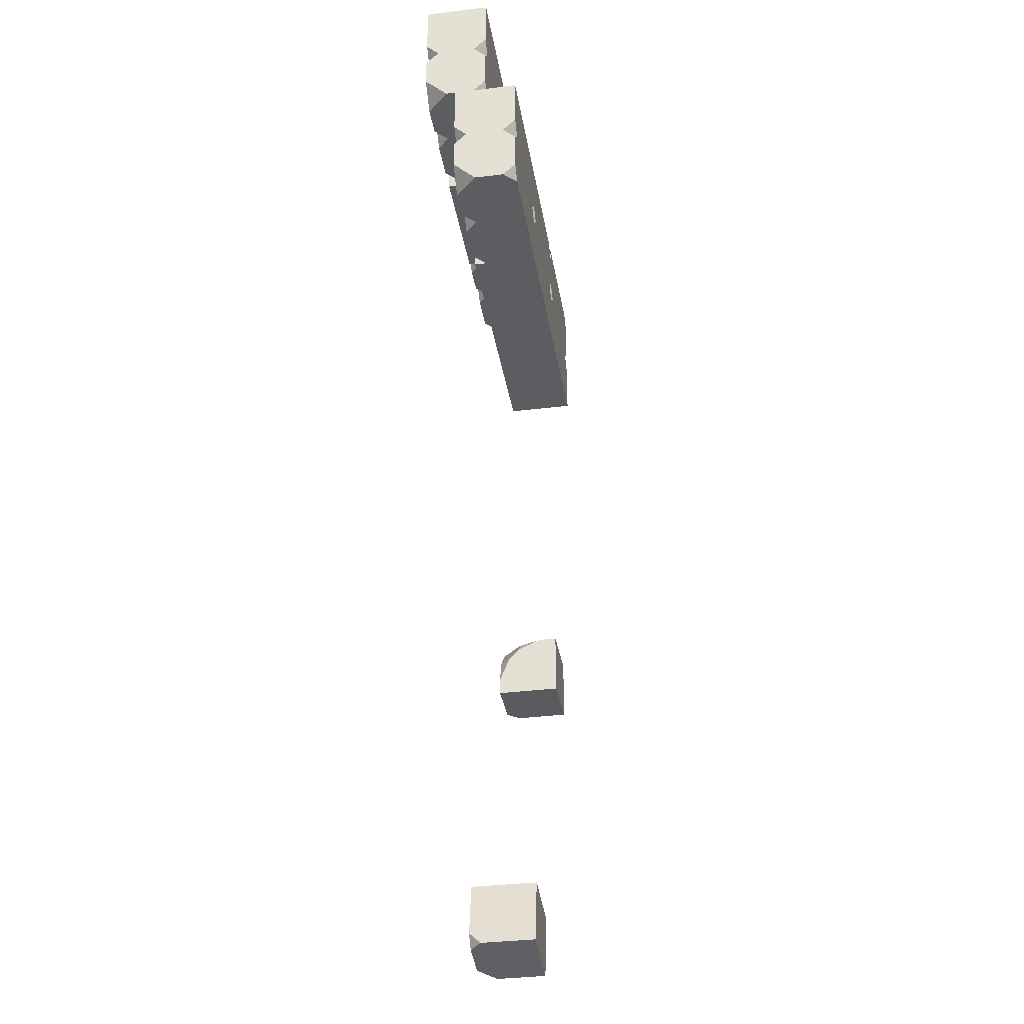
<metadata>
{"format":"obj","ext":"obj","renderer":"f3d","projection":"perspective","resolution":1024,"background":"white","views":[{"elev":-35.4,"azim":-80.8,"up":"+Z"}]}
</metadata>
<code>
g Prebatch Mesh (root) (2018 Tile with Moss UV 1-to-1 (no moss))
v -24.89 16 64.5
v -24.5 15.61 64.5
v -24.5 16 64.89
v -24.5 14.4 64.5
v -24.9 14 64.5
v -24.5 14 64.9
v -24.89 16 64.5
v -24.5 16 64.11
v -24.5 15.61 64.5
v -26.5 15.61 66.5
v -26.89 16 66.5
v -26.5 16 66.11
v -24.5 14.39 66.5
v -24.5 14 66.11
v -24.89 14 66.5
v -28.11 16 66.5
v -28.5 15.61 66.5
v -28.5 16 66.11
v -26.5 15.61 66.5
v -26.5 16 66.11
v -26.11 16 66.5
v -24.5 16 65.8
v -24.5 15.3 66.5
v -25.2 16 66.5
v -24.5 14.4 64.5
v -24.5 14 64.1
v -24.9 14 64.5
v -28.1 14 64.5
v -28.5 14 64.1
v -28.5 14.4 64.5
v -28.1 14 64.5
v -28.5 14.4 64.5
v -28.5 14 64.9
v -26.5 14 62.5
v -24.5 14 62.5
v -24.5 16 62.5
v -26.5 16 62.5
v -25.2 16 66.5
v -24.5 15.3 66.5
v -24.5 14.39 66.5
v -24.89 14 66.5
v -26.5 14 66.5
v -26.11 16 66.5
v -26.5 15.61 66.5
v -24.5 14.4 64.5
v -24.5 14 64.9
v -24.5 14 66.11
v -24.5 14.39 66.5
v -24.5 15.3 66.5
v -24.5 15.61 64.5
v -24.5 16 65.8
v -24.5 16 64.89
v -24.5 14 64.1
v -24.5 14 62.5
v -26.5 14 62.5
v -26.5 14 64.5
v -28.5 14 62.5
v -24.9 14 64.5
v -28.5 14 64.1
v -24.5 14 64.9
v -28.1 14 64.5
v -26.5 14 66.5
v -24.5 14 66.11
v -24.89 14 66.5
v -28.5 14 64.9
v -28.5 14 66.5
v -26.5 16 66.11
v -26.89 16 66.5
v -28.11 16 66.5
v -28.5 16 66.11
v -26.5 16 64.5
v -28.5 16 64.5
v -28.5 16 62.5
v -26.5 16 62.5
v -24.5 16 62.5
v -24.5 16 64.11
v -24.89 16 64.5
v -26.5 16 66.11
v -26.5 16 64.5
v -24.89 16 64.5
v -24.5 16 64.89
v -24.5 16 65.8
v -25.2 16 66.5
v -26.11 16 66.5
v -26.89 16 66.5
v -26.5 15.61 66.5
v -26.5 14 66.5
v -28.5 14 66.5
v -28.11 16 66.5
v -28.5 15.61 66.5
v -28.5 15.61 66.5
v -28.5 14 66.5
v -28.5 14 64.9
v -28.5 14.4 64.5
v -28.5 16 64.5
v -28.5 16 66.11
v -28.5 14 64.1
v -28.5 14 62.5
v -28.5 16 62.5
v -28.5 14.4 64.5
v -28.5 16 64.5
v -26.5 16 62.5
v -28.5 16 62.5
v -28.5 14 62.5
v -26.5 14 62.5
v -24.5 16 62.5
v -24.5 14 62.5
v -24.5 14 64.1
v -24.5 14.4 64.5
v -24.5 15.61 64.5
v -24.5 16 64.11
v -36.11 16 64.5
v -36.5 15.61 64.5
v -36.5 16 64.11
v -36.5 14.4 64.5
v -36.1 14 64.5
v -36.5 14 64.1
v -36.11 16 64.5
v -36.5 16 64.89
v -36.5 15.61 64.5
v -34.5 15.61 62.5
v -34.11 16 62.5
v -34.5 16 62.89
v -36.5 14.39 62.5
v -36.5 14 62.89
v -36.11 14 62.5
v -32.89 16 62.5
v -32.5 15.61 62.5
v -32.5 16 62.89
v -34.5 15.61 62.5
v -34.5 16 62.89
v -34.89 16 62.5
v -36.5 16 63.2
v -36.5 15.3 62.5
v -35.8 16 62.5
v -36.5 14.4 64.5
v -36.5 14 64.9
v -36.1 14 64.5
v -32.9 14 64.5
v -32.5 14 64.9
v -32.5 14.4 64.5
v -32.9 14 64.5
v -32.5 14.4 64.5
v -32.5 14 64.1
v -34.5 14 66.5
v -36.5 14 66.5
v -36.5 16 66.5
v -34.5 16 66.5
v -35.8 16 62.5
v -36.5 15.3 62.5
v -36.5 14.39 62.5
v -36.11 14 62.5
v -34.5 14 62.5
v -34.89 16 62.5
v -34.5 15.61 62.5
v -36.5 14.4 64.5
v -36.5 14 64.1
v -36.5 14 62.89
v -36.5 14.39 62.5
v -36.5 15.3 62.5
v -36.5 15.61 64.5
v -36.5 16 63.2
v -36.5 16 64.11
v -36.5 14 64.9
v -36.5 14 66.5
v -34.5 14 66.5
v -34.5 14 64.5
v -32.5 14 66.5
v -36.1 14 64.5
v -32.5 14 64.9
v -36.5 14 64.1
v -32.9 14 64.5
v -34.5 14 62.5
v -36.5 14 62.89
v -36.11 14 62.5
v -32.5 14 64.1
v -32.5 14 62.5
v -34.5 16 62.89
v -34.11 16 62.5
v -32.89 16 62.5
v -32.5 16 62.89
v -34.5 16 64.5
v -32.5 16 64.5
v -32.5 16 66.5
v -34.5 16 66.5
v -36.5 16 66.5
v -36.5 16 64.89
v -36.11 16 64.5
v -34.5 16 62.89
v -34.5 16 64.5
v -36.11 16 64.5
v -36.5 16 64.11
v -36.5 16 63.2
v -35.8 16 62.5
v -34.89 16 62.5
v -34.11 16 62.5
v -34.5 15.61 62.5
v -34.5 14 62.5
v -32.5 14 62.5
v -32.89 16 62.5
v -32.5 15.61 62.5
v -32.5 15.61 62.5
v -32.5 14 62.5
v -32.5 14 64.1
v -32.5 14.4 64.5
v -32.5 16 64.5
v -32.5 16 62.89
v -32.5 14 64.9
v -32.5 14 66.5
v -32.5 16 66.5
v -32.5 14.4 64.5
v -32.5 16 64.5
v -34.5 16 66.5
v -32.5 16 66.5
v -32.5 14 66.5
v -34.5 14 66.5
v -36.5 16 66.5
v -36.5 14 66.5
v -36.5 14 64.9
v -36.5 14.4 64.5
v -36.5 15.61 64.5
v -36.5 16 64.89
v -24.59 17 41.12
v -25.2 17 40.69
v -24.68 16.47 40.6
v -24.35 15.57 42.57
v -24.65 16.31 42.62
v -24.4 16.31 42.27
v -25.05 17 42.33
v -24.99 16.65 42.68
v -25.82 17 42.82
v -26.3 17 40.87
v -26.59 17 41.28
v -26.65 16.64 40.93
v -24.65 16.31 42.62
v -24.35 15.57 42.57
v -24.35 15 42.57
v -26.32 15 42.9
v -24.99 16.65 42.68
v -25.82 17 42.82
v -26.32 17 42.9
v -26.65 15 40.93
v -24.68 15 40.6
v -24.68 16.47 40.6
v -25.2 17 40.69
v -26.3 17 40.87
v -26.65 16.64 40.93
v -24.68 16.47 40.6
v -24.68 15 40.6
v -24.35 15 42.57
v -24.35 15.57 42.57
v -24.4 16.31 42.27
v -24.51 17 41.59
v -24.59 17 41.12
v -24.51 17 41.59
v -24.4 16.31 42.27
v -24.65 16.31 42.62
v -24.99 16.65 42.68
v -25.05 17 42.33
v -26.59 17 41.28
v -26.3 17 40.87
v -25.2 17 40.69
v -24.59 17 41.12
v -26.32 17 42.9
v -24.51 17 41.59
v -25.05 17 42.33
v -25.82 17 42.82
v -26.65 15 40.93
v -26.32 15 42.9
v -24.35 15 42.57
v -24.68 15 40.6
v -26.32 17 42.9
v -26.32 15 42.9
v -26.65 15 40.93
v -26.65 16.64 40.93
v -26.59 17 41.28
v -36.11 17 68.5
v -36.5 16.61 68.5
v -36.5 17 68.11
v -36.5 15.4 68.5
v -36.1 15 68.5
v -36.5 15 68.1
v -36.11 17 68.5
v -36.5 17 68.89
v -36.5 16.61 68.5
v -34.5 16.61 66.5
v -34.11 17 66.5
v -34.5 17 66.89
v -36.5 15.39 66.5
v -36.5 15 66.89
v -36.11 15 66.5
v -32.89 17 66.5
v -32.5 16.61 66.5
v -32.5 17 66.89
v -34.5 16.61 66.5
v -34.5 17 66.89
v -34.89 17 66.5
v -36.5 17 67.2
v -36.5 16.3 66.5
v -35.8 17 66.5
v -36.5 15.4 68.5
v -36.5 15 68.9
v -36.1 15 68.5
v -32.9 15 68.5
v -32.5 15 68.9
v -32.5 15.4 68.5
v -32.9 15 68.5
v -32.5 15.4 68.5
v -32.5 15 68.1
v -34.5 15 70.5
v -36.5 15 70.5
v -36.5 17 70.5
v -34.5 17 70.5
v -35.8 17 66.5
v -36.5 16.3 66.5
v -36.5 15.39 66.5
v -36.11 15 66.5
v -34.5 15 66.5
v -34.89 17 66.5
v -34.5 16.61 66.5
v -36.5 15.4 68.5
v -36.5 15 68.1
v -36.5 15 66.89
v -36.5 15.39 66.5
v -36.5 16.3 66.5
v -36.5 16.61 68.5
v -36.5 17 67.2
v -36.5 17 68.11
v -36.5 15 68.9
v -36.5 15 70.5
v -34.5 15 70.5
v -34.5 15 68.5
v -32.5 15 70.5
v -36.1 15 68.5
v -32.5 15 68.9
v -36.5 15 68.1
v -32.9 15 68.5
v -34.5 15 66.5
v -36.5 15 66.89
v -36.11 15 66.5
v -32.5 15 68.1
v -32.5 15 66.5
v -34.5 17 66.89
v -34.11 17 66.5
v -32.89 17 66.5
v -32.5 17 66.89
v -34.5 17 68.5
v -32.5 17 68.5
v -32.5 17 70.5
v -34.5 17 70.5
v -36.5 17 70.5
v -36.5 17 68.89
v -36.11 17 68.5
v -34.5 17 66.89
v -34.5 17 68.5
v -36.11 17 68.5
v -36.5 17 68.11
v -36.5 17 67.2
v -35.8 17 66.5
v -34.89 17 66.5
v -34.11 17 66.5
v -34.5 16.61 66.5
v -34.5 15 66.5
v -32.5 15 66.5
v -32.89 17 66.5
v -32.5 16.61 66.5
v -32.5 16.61 66.5
v -32.5 15 66.5
v -32.5 15 68.1
v -32.5 15.4 68.5
v -32.5 17 68.5
v -32.5 17 66.89
v -32.5 15 68.9
v -32.5 15 70.5
v -32.5 17 70.5
v -32.5 15.4 68.5
v -32.5 17 68.5
v -34.5 17 70.5
v -32.5 17 70.5
v -32.5 15 70.5
v -34.5 15 70.5
v -36.5 17 70.5
v -36.5 15 70.5
v -36.5 15 68.9
v -36.5 15.4 68.5
v -36.5 16.61 68.5
v -36.5 17 68.89
v -28.64 17 68.5
v -28.25 16.61 68.5
v -28.25 17 68.89
v -28.25 15.4 68.5
v -28.65 15 68.5
v -28.25 15 68.9
v -28.64 17 68.5
v -28.25 17 68.11
v -28.25 16.61 68.5
v -30.25 16.61 70.5
v -30.64 17 70.5
v -30.25 17 70.11
v -28.25 15.39 70.5
v -28.25 15 70.11
v -28.64 15 70.5
v -31.86 17 70.5
v -32.25 16.61 70.5
v -32.25 17 70.11
v -30.25 16.61 70.5
v -30.25 17 70.11
v -29.86 17 70.5
v -28.25 17 69.8
v -28.25 16.3 70.5
v -28.95 17 70.5
v -28.25 15.4 68.5
v -28.25 15 68.1
v -28.65 15 68.5
v -31.85 15 68.5
v -32.25 15 68.1
v -32.25 15.4 68.5
v -31.85 15 68.5
v -32.25 15.4 68.5
v -32.25 15 68.9
v -30.25 15 66.5
v -28.25 15 66.5
v -28.25 17 66.5
v -30.25 17 66.5
v -28.95 17 70.5
v -28.25 16.3 70.5
v -28.25 15.39 70.5
v -28.64 15 70.5
v -30.25 15 70.5
v -29.86 17 70.5
v -30.25 16.61 70.5
v -28.25 15.4 68.5
v -28.25 15 68.9
v -28.25 15 70.11
v -28.25 15.39 70.5
v -28.25 16.3 70.5
v -28.25 16.61 68.5
v -28.25 17 69.8
v -28.25 17 68.89
v -28.25 15 68.1
v -28.25 15 66.5
v -30.25 15 66.5
v -30.25 15 68.5
v -32.25 15 66.5
v -28.65 15 68.5
v -32.25 15 68.1
v -28.25 15 68.9
v -31.85 15 68.5
v -30.25 15 70.5
v -28.25 15 70.11
v -28.64 15 70.5
v -32.25 15 68.9
v -32.25 15 70.5
v -30.25 17 70.11
v -30.64 17 70.5
v -31.86 17 70.5
v -32.25 17 70.11
v -30.25 17 68.5
v -32.25 17 68.5
v -32.25 17 66.5
v -30.25 17 66.5
v -28.25 17 66.5
v -28.25 17 68.11
v -28.64 17 68.5
v -30.25 17 70.11
v -30.25 17 68.5
v -28.64 17 68.5
v -28.25 17 68.89
v -28.25 17 69.8
v -28.95 17 70.5
v -29.86 17 70.5
v -30.64 17 70.5
v -30.25 16.61 70.5
v -30.25 15 70.5
v -32.25 15 70.5
v -31.86 17 70.5
v -32.25 16.61 70.5
v -32.25 16.61 70.5
v -32.25 15 70.5
v -32.25 15 68.9
v -32.25 15.4 68.5
v -32.25 17 68.5
v -32.25 17 70.11
v -32.25 15 68.1
v -32.25 15 66.5
v -32.25 17 66.5
v -32.25 15.4 68.5
v -32.25 17 68.5
v -30.25 17 66.5
v -32.25 17 66.5
v -32.25 15 66.5
v -30.25 15 66.5
v -28.25 17 66.5
v -28.25 15 66.5
v -28.25 15 68.1
v -28.25 15.4 68.5
v -28.25 16.61 68.5
v -28.25 17 68.11
v -28.89 16 64.5
v -28.5 15.61 64.5
v -28.5 16 64.89
v -28.5 14.4 64.5
v -28.9 14 64.5
v -28.5 14 64.9
v -28.89 16 64.5
v -28.5 16 64.11
v -28.5 15.61 64.5
v -30.5 15.61 66.5
v -30.89 16 66.5
v -30.5 16 66.11
v -28.5 14.39 66.5
v -28.5 14 66.11
v -28.89 14 66.5
v -32.11 16 66.5
v -32.5 15.61 66.5
v -32.5 16 66.11
v -30.5 15.61 66.5
v -30.5 16 66.11
v -30.11 16 66.5
v -28.5 16 65.8
v -28.5 15.3 66.5
v -29.2 16 66.5
v -28.5 14.4 64.5
v -28.5 14 64.1
v -28.9 14 64.5
v -32.1 14 64.5
v -32.5 14 64.1
v -32.5 14.4 64.5
v -32.1 14 64.5
v -32.5 14.4 64.5
v -32.5 14 64.9
v -30.5 14 62.5
v -28.5 14 62.5
v -28.5 16 62.5
v -30.5 16 62.5
v -29.2 16 66.5
v -28.5 15.3 66.5
v -28.5 14.39 66.5
v -28.89 14 66.5
v -30.5 14 66.5
v -30.11 16 66.5
v -30.5 15.61 66.5
v -28.5 14.4 64.5
v -28.5 14 64.9
v -28.5 14 66.11
v -28.5 14.39 66.5
v -28.5 15.3 66.5
v -28.5 15.61 64.5
v -28.5 16 65.8
v -28.5 16 64.89
v -28.5 14 64.1
v -28.5 14 62.5
v -30.5 14 62.5
v -30.5 14 64.5
v -32.5 14 62.5
v -28.9 14 64.5
v -32.5 14 64.1
v -28.5 14 64.9
v -32.1 14 64.5
v -30.5 14 66.5
v -28.5 14 66.11
v -28.89 14 66.5
v -32.5 14 64.9
v -32.5 14 66.5
v -30.5 16 66.11
v -30.89 16 66.5
v -32.11 16 66.5
v -32.5 16 66.11
v -30.5 16 64.5
v -32.5 16 64.5
v -32.5 16 62.5
v -30.5 16 62.5
v -28.5 16 62.5
v -28.5 16 64.11
v -28.89 16 64.5
v -30.5 16 66.11
v -30.5 16 64.5
v -28.89 16 64.5
v -28.5 16 64.89
v -28.5 16 65.8
v -29.2 16 66.5
v -30.11 16 66.5
v -30.89 16 66.5
v -30.5 15.61 66.5
v -30.5 14 66.5
v -32.5 14 66.5
v -32.11 16 66.5
v -32.5 15.61 66.5
v -32.5 15.61 66.5
v -32.5 14 66.5
v -32.5 14 64.9
v -32.5 14.4 64.5
v -32.5 16 64.5
v -32.5 16 66.11
v -32.5 14 64.1
v -32.5 14 62.5
v -32.5 16 62.5
v -32.5 14.4 64.5
v -32.5 16 64.5
v -30.5 16 62.5
v -32.5 16 62.5
v -32.5 14 62.5
v -30.5 14 62.5
v -28.5 16 62.5
v -28.5 14 62.5
v -28.5 14 64.1
v -28.5 14.4 64.5
v -28.5 15.61 64.5
v -28.5 16 64.11
v -28.11 17 68.5
v -28.5 16.61 68.5
v -28.5 17 68.11
v -28.5 15.4 68.5
v -28.1 15 68.5
v -28.5 15 68.1
v -28.11 17 68.5
v -28.5 17 68.89
v -28.5 16.61 68.5
v -26.5 16.61 66.5
v -26.11 17 66.5
v -26.5 17 66.89
v -28.5 15.39 66.5
v -28.5 15 66.89
v -28.11 15 66.5
v -24.89 17 66.5
v -24.5 16.61 66.5
v -24.5 17 66.89
v -26.5 16.61 66.5
v -26.5 17 66.89
v -26.89 17 66.5
v -28.5 17 67.2
v -28.5 16.3 66.5
v -27.8 17 66.5
v -28.5 15.4 68.5
v -28.5 15 68.9
v -28.1 15 68.5
v -24.9 15 68.5
v -24.5 15 68.9
v -24.5 15.4 68.5
v -24.9 15 68.5
v -24.5 15.4 68.5
v -24.5 15 68.1
v -26.5 15 70.5
v -28.5 15 70.5
v -28.5 17 70.5
v -26.5 17 70.5
v -27.8 17 66.5
v -28.5 16.3 66.5
v -28.5 15.39 66.5
v -28.11 15 66.5
v -26.5 15 66.5
v -26.89 17 66.5
v -26.5 16.61 66.5
v -28.5 15.4 68.5
v -28.5 15 68.1
v -28.5 15 66.89
v -28.5 15.39 66.5
v -28.5 16.3 66.5
v -28.5 16.61 68.5
v -28.5 17 67.2
v -28.5 17 68.11
v -28.5 15 68.9
v -28.5 15 70.5
v -26.5 15 70.5
v -26.5 15 68.5
v -24.5 15 70.5
v -28.1 15 68.5
v -24.5 15 68.9
v -28.5 15 68.1
v -24.9 15 68.5
v -26.5 15 66.5
v -28.5 15 66.89
v -28.11 15 66.5
v -24.5 15 68.1
v -24.5 15 66.5
v -26.5 17 66.89
v -26.11 17 66.5
v -24.89 17 66.5
v -24.5 17 66.89
v -26.5 17 68.5
v -24.5 17 68.5
v -24.5 17 70.5
v -26.5 17 70.5
v -28.5 17 70.5
v -28.5 17 68.89
v -28.11 17 68.5
v -26.5 17 66.89
v -26.5 17 68.5
v -28.11 17 68.5
v -28.5 17 68.11
v -28.5 17 67.2
v -27.8 17 66.5
v -26.89 17 66.5
v -26.11 17 66.5
v -26.5 16.61 66.5
v -26.5 15 66.5
v -24.5 15 66.5
v -24.89 17 66.5
v -24.5 16.61 66.5
v -24.5 16.61 66.5
v -24.5 15 66.5
v -24.5 15 68.1
v -24.5 15.4 68.5
v -24.5 17 68.5
v -24.5 17 66.89
v -24.5 15 68.9
v -24.5 15 70.5
v -24.5 17 70.5
v -24.5 15.4 68.5
v -24.5 17 68.5
v -26.5 17 70.5
v -24.5 17 70.5
v -24.5 15 70.5
v -26.5 15 70.5
v -28.5 17 70.5
v -28.5 15 70.5
v -28.5 15 68.9
v -28.5 15.4 68.5
v -28.5 16.61 68.5
v -28.5 17 68.89
v -19.89 17 54.63
v -19.34 17 54.12
v -19.36 16.47 54.65
v -21.36 15.57 54.57
v -21.34 16.31 54.26
v -21.05 16.31 54.58
v -20.98 17 53.93
v -21.33 16.65 53.92
v -21.3 17 53.08
v -19.29 17 53
v -19.63 17 52.63
v -19.28 16.64 52.65
v -21.34 16.31 54.26
v -21.36 15.57 54.57
v -21.36 15 54.57
v -21.28 15 52.57
v -21.33 16.65 53.92
v -21.3 17 53.08
v -21.28 17 52.57
v -19.28 15 52.65
v -19.36 15 54.65
v -19.36 16.47 54.65
v -19.34 17 54.12
v -19.29 17 53
v -19.28 16.64 52.65
v -19.36 16.47 54.65
v -19.36 15 54.65
v -21.36 15 54.57
v -21.36 15.57 54.57
v -21.05 16.31 54.58
v -20.36 17 54.61
v -19.89 17 54.63
v -20.36 17 54.61
v -21.05 16.31 54.58
v -21.34 16.31 54.26
v -21.33 16.65 53.92
v -20.98 17 53.93
v -19.63 17 52.63
v -19.29 17 53
v -19.34 17 54.12
v -19.89 17 54.63
v -21.28 17 52.57
v -20.36 17 54.61
v -20.98 17 53.93
v -21.3 17 53.08
v -19.28 15 52.65
v -21.28 15 52.57
v -21.36 15 54.57
v -19.36 15 54.65
v -21.28 17 52.57
v -21.28 15 52.57
v -19.28 15 52.65
v -19.28 16.64 52.65
v -19.63 17 52.63
g Prebatch Mesh (root) (2018 Tile with Moss UV 1-to-1 (no moss))_0
f 3 2 1
f 6 5 4
f 9 8 7
f 12 11 10
f 15 14 13
f 18 17 16
f 21 20 19
f 24 23 22
f 27 26 25
f 30 29 28
f 33 32 31
f 36 35 34
f 37 36 34
f 40 39 38
f 38 41 40
f 38 42 41
f 38 43 42
f 43 44 42
f 47 46 45
f 45 48 47
f 45 49 48
f 45 50 49
f 50 51 49
f 50 52 51
f 55 54 53
f 53 56 55
f 57 55 56
f 53 58 56
f 56 59 57
f 56 58 60
f 56 61 59
f 60 62 56
f 61 56 62
f 60 63 62
f 63 64 62
f 62 65 61
f 62 66 65
f 69 68 67
f 70 69 67
f 70 67 71
f 71 72 70
f 73 72 71
f 74 73 71
f 75 74 71
f 71 76 75
f 71 77 76
f 80 79 78
f 78 81 80
f 78 82 81
f 78 83 82
f 78 84 83
f 87 86 85
f 85 88 87
f 85 89 88
f 89 90 88
f 93 92 91
f 91 94 93
f 91 95 94
f 91 96 95
f 99 98 97
f 97 100 99
f 100 101 99
f 104 103 102
f 105 104 102
f 108 107 106
f 106 109 108
f 106 110 109
f 106 111 110
f 114 113 112
f 117 116 115
f 120 119 118
f 123 122 121
f 126 125 124
f 129 128 127
f 132 131 130
f 135 134 133
f 138 137 136
f 141 140 139
f 144 143 142
f 147 146 145
f 148 147 145
f 151 150 149
f 149 152 151
f 149 153 152
f 149 154 153
f 154 155 153
f 158 157 156
f 156 159 158
f 156 160 159
f 156 161 160
f 161 162 160
f 161 163 162
f 166 165 164
f 164 167 166
f 168 166 167
f 164 169 167
f 167 170 168
f 167 169 171
f 167 172 170
f 171 173 167
f 172 167 173
f 171 174 173
f 174 175 173
f 173 176 172
f 173 177 176
f 180 179 178
f 181 180 178
f 181 178 182
f 182 183 181
f 184 183 182
f 185 184 182
f 186 185 182
f 182 187 186
f 182 188 187
f 191 190 189
f 189 192 191
f 189 193 192
f 189 194 193
f 189 195 194
f 198 197 196
f 196 199 198
f 196 200 199
f 200 201 199
f 204 203 202
f 202 205 204
f 202 206 205
f 202 207 206
f 210 209 208
f 208 211 210
f 211 212 210
f 215 214 213
f 216 215 213
f 219 218 217
f 217 220 219
f 217 221 220
f 217 222 221
f 225 224 223
f 228 227 226
f 231 230 229
f 234 233 232
f 237 236 235
f 235 238 237
f 235 239 238
f 239 240 238
f 240 241 238
f 244 243 242
f 242 245 244
f 242 246 245
f 242 247 246
f 250 249 248
f 248 251 250
f 248 252 251
f 248 253 252
f 248 254 253
f 257 256 255
f 255 258 257
f 255 259 258
f 262 261 260
f 260 263 262
f 260 264 263
f 264 265 263
f 264 266 265
f 264 267 266
f 270 269 268
f 271 270 268
f 274 273 272
f 272 275 274
f 272 276 275
f 279 278 277
f 282 281 280
f 285 284 283
f 288 287 286
f 291 290 289
f 294 293 292
f 297 296 295
f 300 299 298
f 303 302 301
f 306 305 304
f 309 308 307
f 312 311 310
f 313 312 310
f 316 315 314
f 314 317 316
f 314 318 317
f 314 319 318
f 319 320 318
f 323 322 321
f 321 324 323
f 321 325 324
f 321 326 325
f 326 327 325
f 326 328 327
f 331 330 329
f 329 332 331
f 333 331 332
f 329 334 332
f 332 335 333
f 332 334 336
f 332 337 335
f 336 338 332
f 337 332 338
f 336 339 338
f 339 340 338
f 338 341 337
f 338 342 341
f 345 344 343
f 346 345 343
f 346 343 347
f 347 348 346
f 349 348 347
f 350 349 347
f 351 350 347
f 347 352 351
f 347 353 352
f 356 355 354
f 354 357 356
f 354 358 357
f 354 359 358
f 354 360 359
f 363 362 361
f 361 364 363
f 361 365 364
f 365 366 364
f 369 368 367
f 367 370 369
f 367 371 370
f 367 372 371
f 375 374 373
f 373 376 375
f 376 377 375
f 380 379 378
f 381 380 378
f 384 383 382
f 382 385 384
f 382 386 385
f 382 387 386
f 390 389 388
f 393 392 391
f 396 395 394
f 399 398 397
f 402 401 400
f 405 404 403
f 408 407 406
f 411 410 409
f 414 413 412
f 417 416 415
f 420 419 418
f 423 422 421
f 424 423 421
f 427 426 425
f 425 428 427
f 425 429 428
f 425 430 429
f 430 431 429
f 434 433 432
f 432 435 434
f 432 436 435
f 432 437 436
f 437 438 436
f 437 439 438
f 442 441 440
f 440 443 442
f 444 442 443
f 440 445 443
f 443 446 444
f 443 445 447
f 443 448 446
f 447 449 443
f 448 443 449
f 447 450 449
f 450 451 449
f 449 452 448
f 449 453 452
f 456 455 454
f 457 456 454
f 457 454 458
f 458 459 457
f 460 459 458
f 461 460 458
f 462 461 458
f 458 463 462
f 458 464 463
f 467 466 465
f 465 468 467
f 465 469 468
f 465 470 469
f 465 471 470
f 474 473 472
f 472 475 474
f 472 476 475
f 476 477 475
f 480 479 478
f 478 481 480
f 478 482 481
f 478 483 482
f 486 485 484
f 484 487 486
f 487 488 486
f 491 490 489
f 492 491 489
f 495 494 493
f 493 496 495
f 493 497 496
f 493 498 497
f 501 500 499
f 504 503 502
f 507 506 505
f 510 509 508
f 513 512 511
f 516 515 514
f 519 518 517
f 522 521 520
f 525 524 523
f 528 527 526
f 531 530 529
f 534 533 532
f 535 534 532
f 538 537 536
f 536 539 538
f 536 540 539
f 536 541 540
f 541 542 540
f 545 544 543
f 543 546 545
f 543 547 546
f 543 548 547
f 548 549 547
f 548 550 549
f 553 552 551
f 551 554 553
f 555 553 554
f 551 556 554
f 554 557 555
f 554 556 558
f 554 559 557
f 558 560 554
f 559 554 560
f 558 561 560
f 561 562 560
f 560 563 559
f 560 564 563
f 567 566 565
f 568 567 565
f 568 565 569
f 569 570 568
f 571 570 569
f 572 571 569
f 573 572 569
f 569 574 573
f 569 575 574
f 578 577 576
f 576 579 578
f 576 580 579
f 576 581 580
f 576 582 581
f 585 584 583
f 583 586 585
f 583 587 586
f 587 588 586
f 591 590 589
f 589 592 591
f 589 593 592
f 589 594 593
f 597 596 595
f 595 598 597
f 598 599 597
f 602 601 600
f 603 602 600
f 606 605 604
f 604 607 606
f 604 608 607
f 604 609 608
f 612 611 610
f 615 614 613
f 618 617 616
f 621 620 619
f 624 623 622
f 627 626 625
f 630 629 628
f 633 632 631
f 636 635 634
f 639 638 637
f 642 641 640
f 645 644 643
f 646 645 643
f 649 648 647
f 647 650 649
f 647 651 650
f 647 652 651
f 652 653 651
f 656 655 654
f 654 657 656
f 654 658 657
f 654 659 658
f 659 660 658
f 659 661 660
f 664 663 662
f 662 665 664
f 666 664 665
f 662 667 665
f 665 668 666
f 665 667 669
f 665 670 668
f 669 671 665
f 670 665 671
f 669 672 671
f 672 673 671
f 671 674 670
f 671 675 674
f 678 677 676
f 679 678 676
f 679 676 680
f 680 681 679
f 682 681 680
f 683 682 680
f 684 683 680
f 680 685 684
f 680 686 685
f 689 688 687
f 687 690 689
f 687 691 690
f 687 692 691
f 687 693 692
f 696 695 694
f 694 697 696
f 694 698 697
f 698 699 697
f 702 701 700
f 700 703 702
f 700 704 703
f 700 705 704
f 708 707 706
f 706 709 708
f 709 710 708
f 713 712 711
f 714 713 711
f 717 716 715
f 715 718 717
f 715 719 718
f 715 720 719
f 723 722 721
f 726 725 724
f 729 728 727
f 732 731 730
f 735 734 733
f 733 736 735
f 733 737 736
f 737 738 736
f 738 739 736
f 742 741 740
f 740 743 742
f 740 744 743
f 740 745 744
f 748 747 746
f 746 749 748
f 746 750 749
f 746 751 750
f 746 752 751
f 755 754 753
f 753 756 755
f 753 757 756
f 760 759 758
f 758 761 760
f 758 762 761
f 762 763 761
f 762 764 763
f 762 765 764
f 768 767 766
f 769 768 766
f 772 771 770
f 770 773 772
f 770 774 773

</code>
